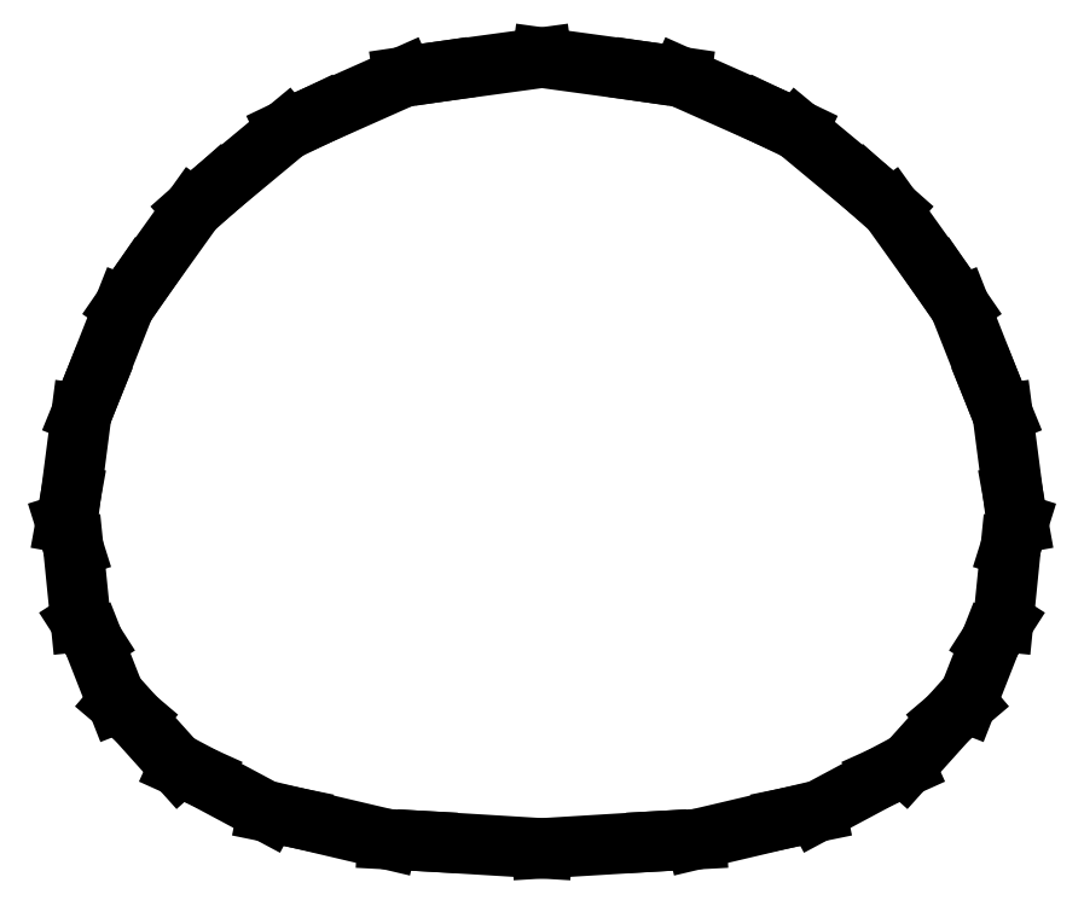
<metadata>
{"format":"dxf","ext":"dxf","renderer":"ezdxf+matplotlib","layout":"modelspace","background":"white","min_lineweight":24,"dpi":150}
</metadata>
<code>
0
SECTION
2
ENTITIES
0
LINE
8
0
10
2.776e-17
20
-1.115
30
0
11
0.3267
21
-1.095
31
0
0
LINE
8
0
10
0.3267
20
-1.095
30
0
11
0.4357
21
-1.089
31
0
0
LINE
8
0
10
0.4357
20
-1.089
30
0
11
0.6872
21
-1.03
31
0
0
LINE
8
0
10
0.6872
20
-1.03
30
0
11
0.7735
21
-1.012
31
0
0
LINE
8
0
10
0.7735
20
-1.012
30
0
11
0.9569
21
-0.9143
31
0
0
LINE
8
0
10
0.9569
20
-0.9143
30
0
11
1.024
21
-0.8842
31
0
0
LINE
8
0
10
1.024
20
-0.8842
30
0
11
1.146
21
-0.748
31
0
0
LINE
8
0
10
1.146
20
-0.748
30
0
11
1.197
21
-0.705
31
0
0
LINE
8
0
10
1.197
20
-0.705
30
0
11
1.265
21
-0.5314
31
0
0
LINE
8
0
10
1.265
20
-0.5314
30
0
11
1.301
21
-0.476
31
0
0
LINE
8
0
10
1.301
20
-0.476
30
0
11
1.322
21
-0.2657
31
0
0
LINE
8
0
10
1.322
20
-0.2657
30
0
11
1.343
21
-0.1985
31
0
0
LINE
8
0
10
1.343
20
-0.1985
30
0
11
1.328
21
-0.1181
31
0
0
LINE
8
0
10
1.328
20
-0.1181
30
0
11
1.299
21
0.1108
31
0
0
LINE
8
0
10
1.299
20
0.1108
30
0
11
1.265
21
0.1934
31
0
0
LINE
8
0
10
1.265
20
0.1934
30
0
11
1.178
21
0.4139
31
0
0
LINE
8
0
10
1.178
20
0.4139
30
0
11
1.125
21
0.4908
31
0
0
LINE
8
0
10
1.125
20
0.4908
30
0
11
0.9839
21
0.688
31
0
0
LINE
8
0
10
0.9839
20
0.688
30
0
11
0.912
21
0.7517
31
0
0
LINE
8
0
10
0.912
20
0.7517
30
0
11
0.7204
21
0.9109
31
0
0
LINE
8
0
10
0.7204
20
0.9109
30
0
11
0.6302
21
0.9541
31
0
0
LINE
8
0
10
0.6302
20
0.9541
30
0
11
0.391
21
1.06
31
0
0
LINE
8
0
10
0.391
20
1.06
30
0
11
0.2834
21
1.076
31
0
0
LINE
8
0
10
0.2834
20
1.076
30
0
11
-2.22e-16
21
1.115
31
0
0
LINE
8
0
10
-2.22e-16
20
1.115
30
0
11
-0.2834
21
1.076
31
0
0
LINE
8
0
10
-0.2834
20
1.076
30
0
11
-0.391
21
1.06
31
0
0
LINE
8
0
10
-0.391
20
1.06
30
0
11
-0.6302
21
0.9541
31
0
0
LINE
8
0
10
-0.6302
20
0.9541
30
0
11
-0.7204
21
0.9109
31
0
0
LINE
8
0
10
-0.7204
20
0.9109
30
0
11
-0.912
21
0.7517
31
0
0
LINE
8
0
10
-0.912
20
0.7517
30
0
11
-0.9839
21
0.688
31
0
0
LINE
8
0
10
-0.9839
20
0.688
30
0
11
-1.125
21
0.4908
31
0
0
LINE
8
0
10
-1.125
20
0.4908
30
0
11
-1.178
21
0.4139
31
0
0
LINE
8
0
10
-1.178
20
0.4139
30
0
11
-1.265
21
0.1934
31
0
0
LINE
8
0
10
-1.265
20
0.1934
30
0
11
-1.299
21
0.1108
31
0
0
LINE
8
0
10
-1.299
20
0.1108
30
0
11
-1.328
21
-0.1181
31
0
0
LINE
8
0
10
-1.328
20
-0.1181
30
0
11
-1.343
21
-0.1985
31
0
0
LINE
8
0
10
-1.343
20
-0.1985
30
0
11
-1.322
21
-0.2657
31
0
0
LINE
8
0
10
-1.322
20
-0.2657
30
0
11
-1.301
21
-0.476
31
0
0
LINE
8
0
10
-1.301
20
-0.476
30
0
11
-1.265
21
-0.5314
31
0
0
LINE
8
0
10
-1.265
20
-0.5314
30
0
11
-1.197
21
-0.705
31
0
0
LINE
8
0
10
-1.197
20
-0.705
30
0
11
-1.146
21
-0.748
31
0
0
LINE
8
0
10
-1.146
20
-0.748
30
0
11
-1.024
21
-0.8842
31
0
0
LINE
8
0
10
-1.024
20
-0.8842
30
0
11
-0.9569
21
-0.9143
31
0
0
LINE
8
0
10
-0.9569
20
-0.9143
30
0
11
-0.7735
21
-1.012
31
0
0
LINE
8
0
10
-0.7735
20
-1.012
30
0
11
-0.6872
21
-1.03
31
0
0
LINE
8
0
10
-0.6872
20
-1.03
30
0
11
-0.4357
21
-1.089
31
0
0
LINE
8
0
10
-0.4357
20
-1.089
30
0
11
-0.3267
21
-1.095
31
0
0
LINE
8
0
10
-0.3267
20
-1.095
30
0
11
2.776e-17
21
-1.115
31
0
0
ENDSEC
0
EOF

</code>
